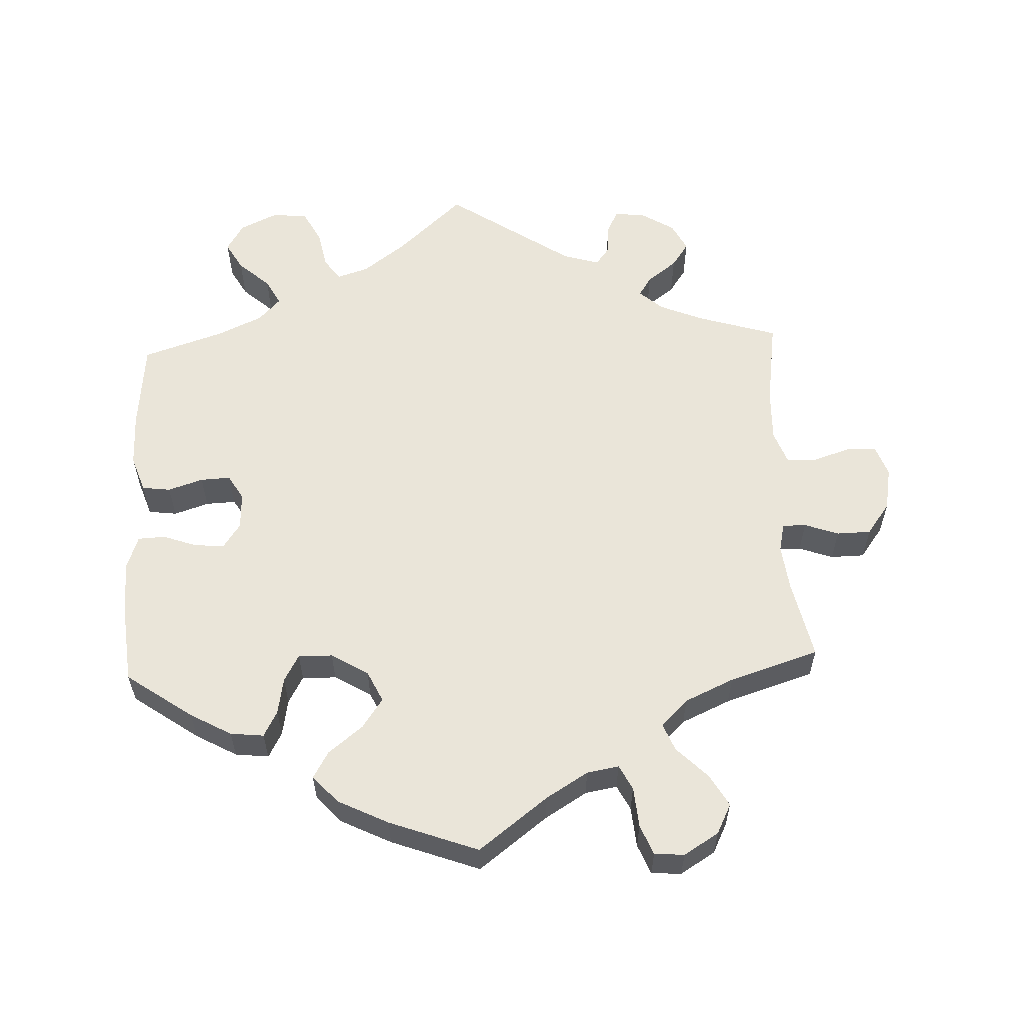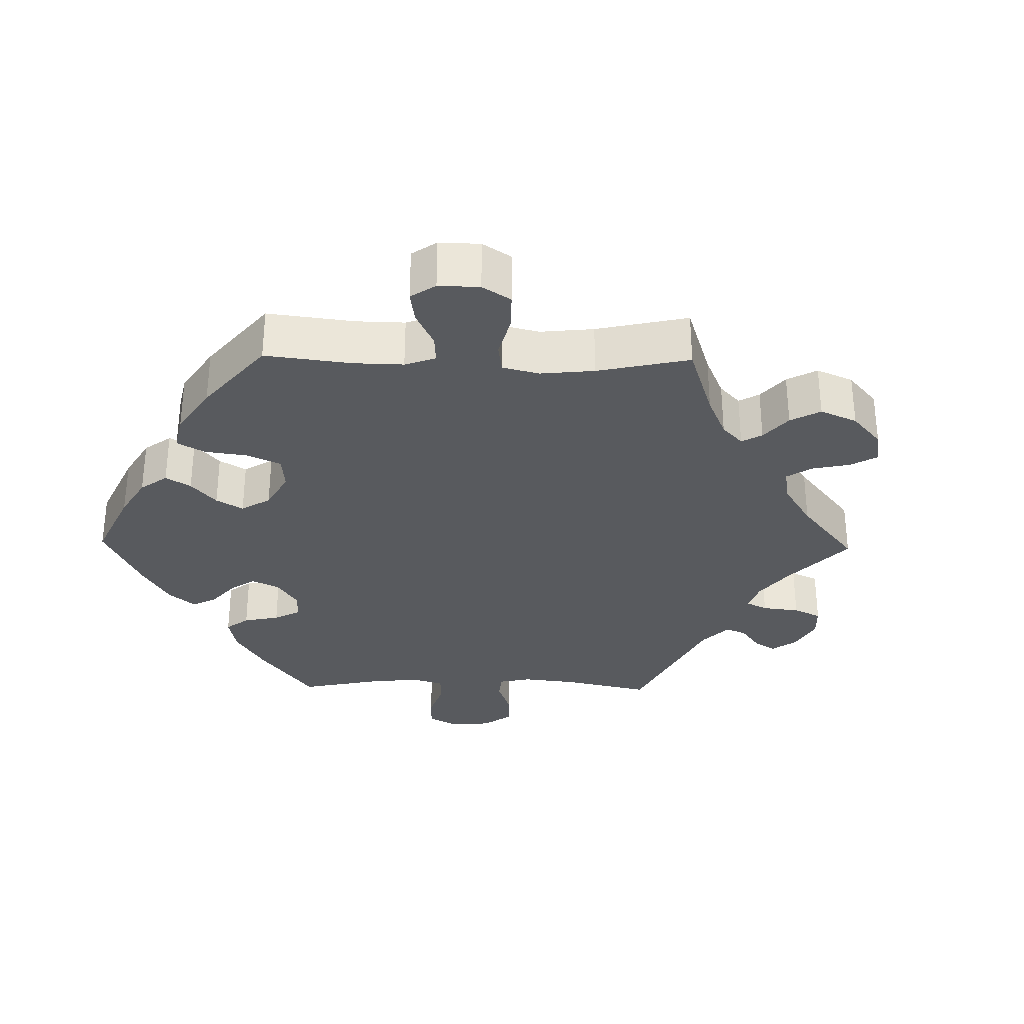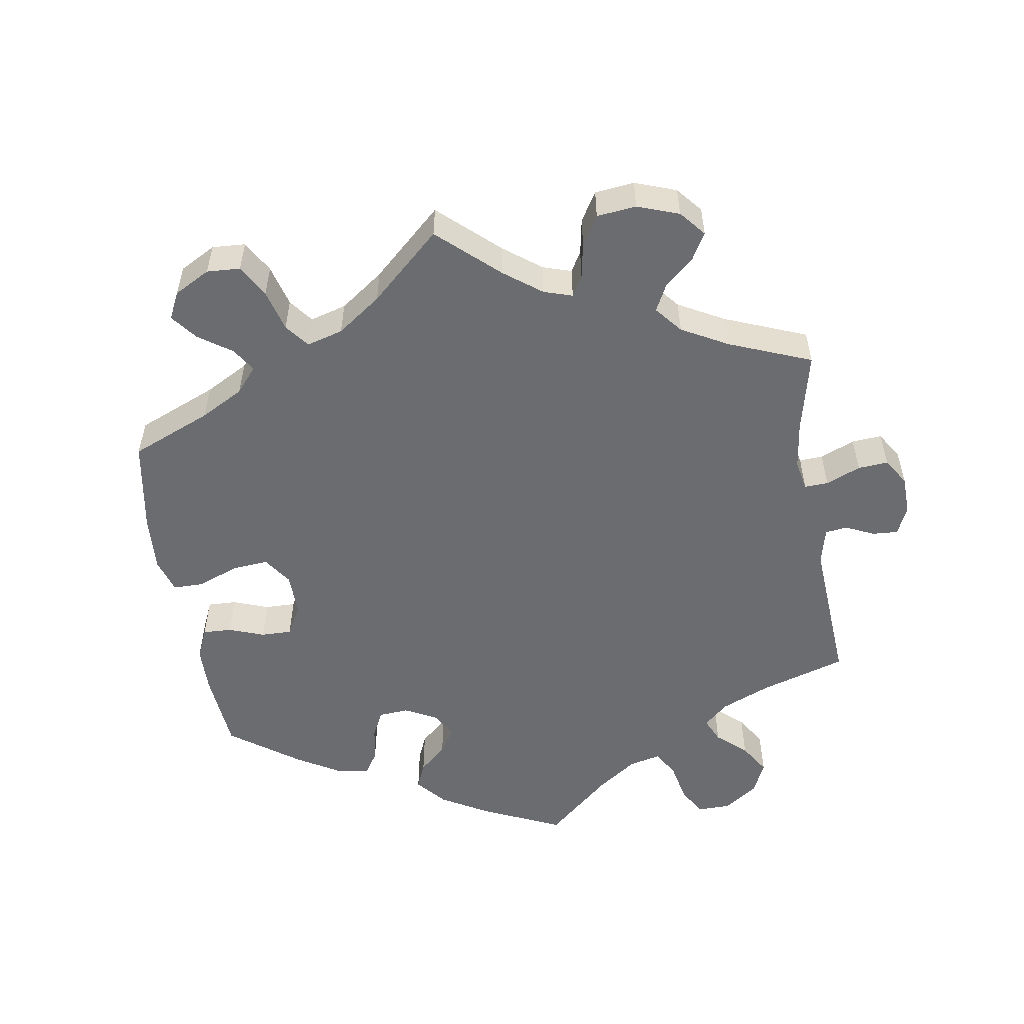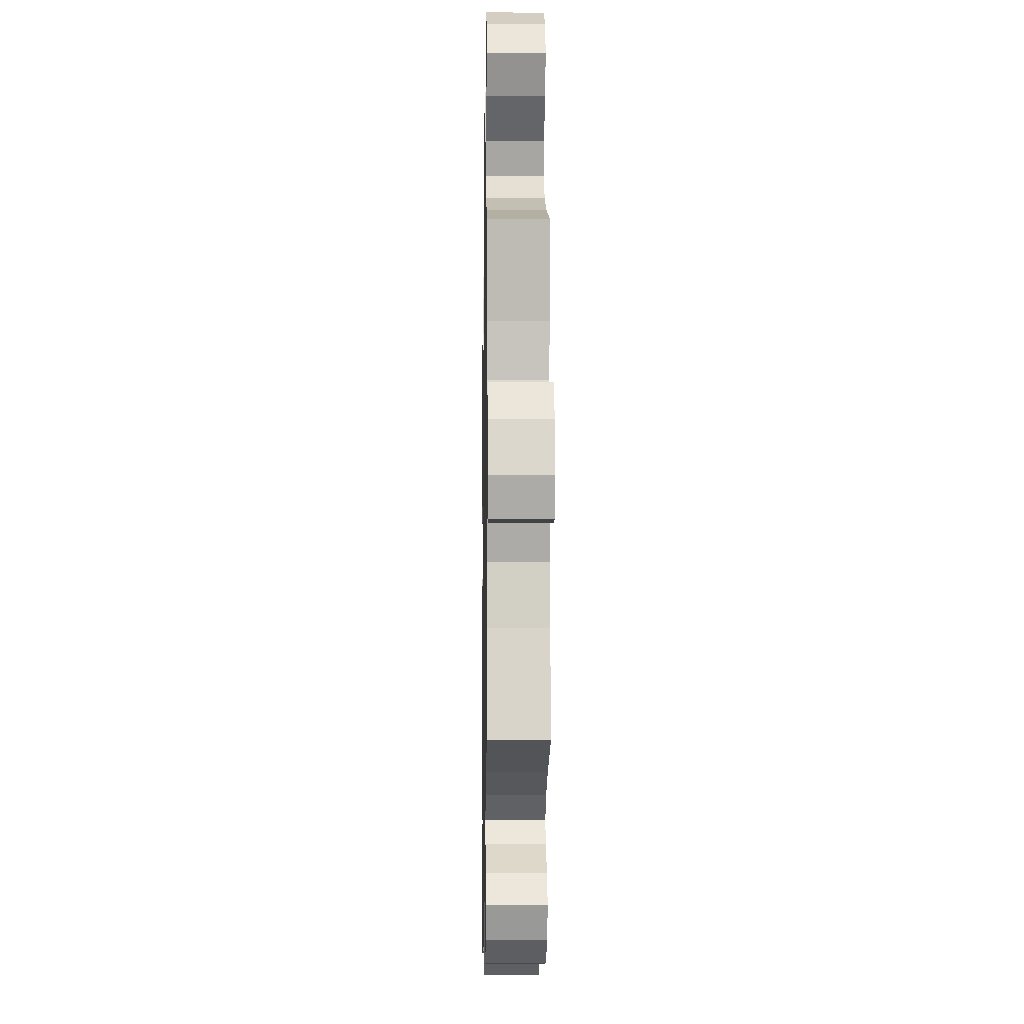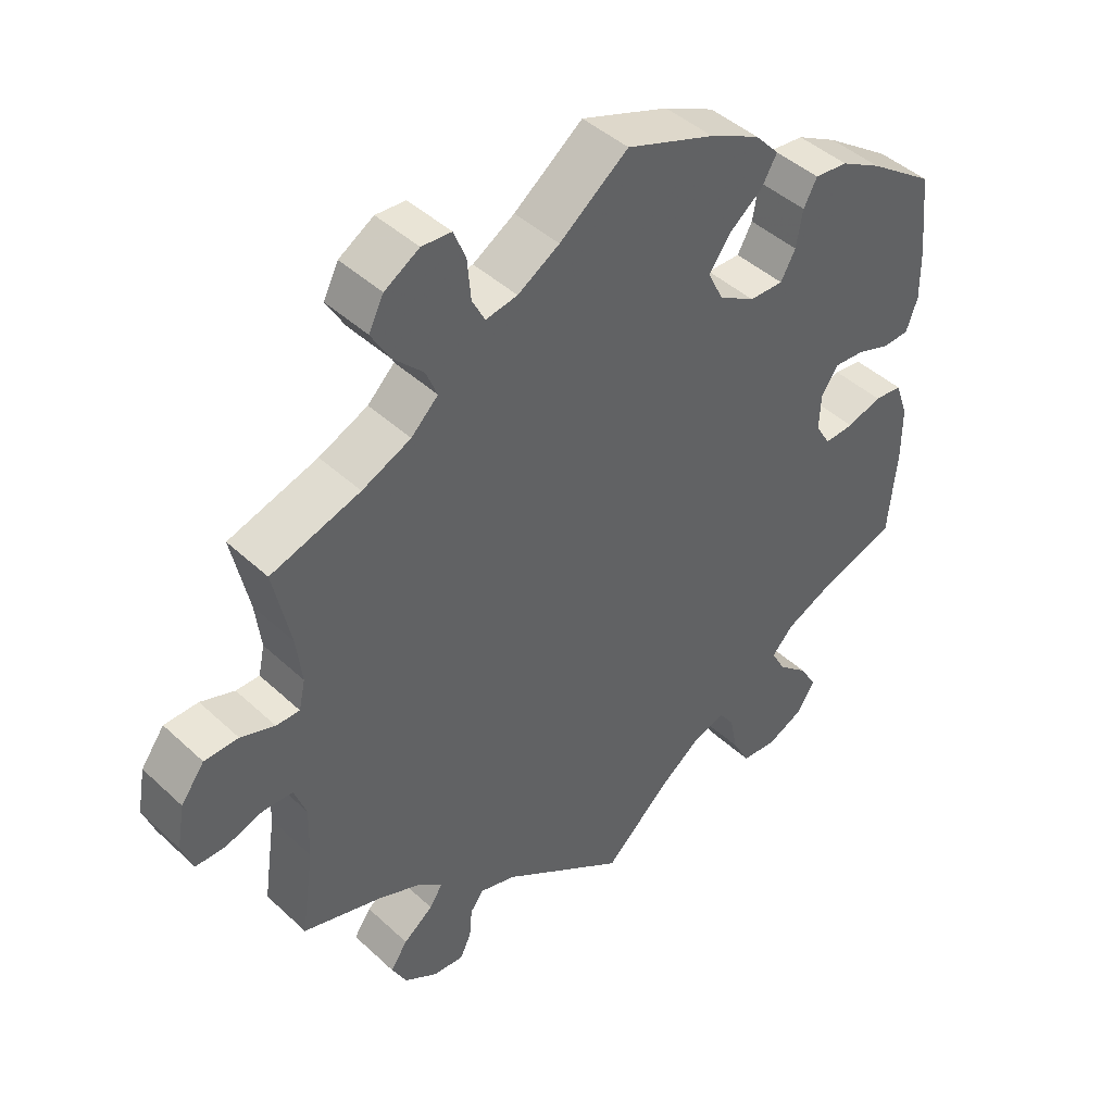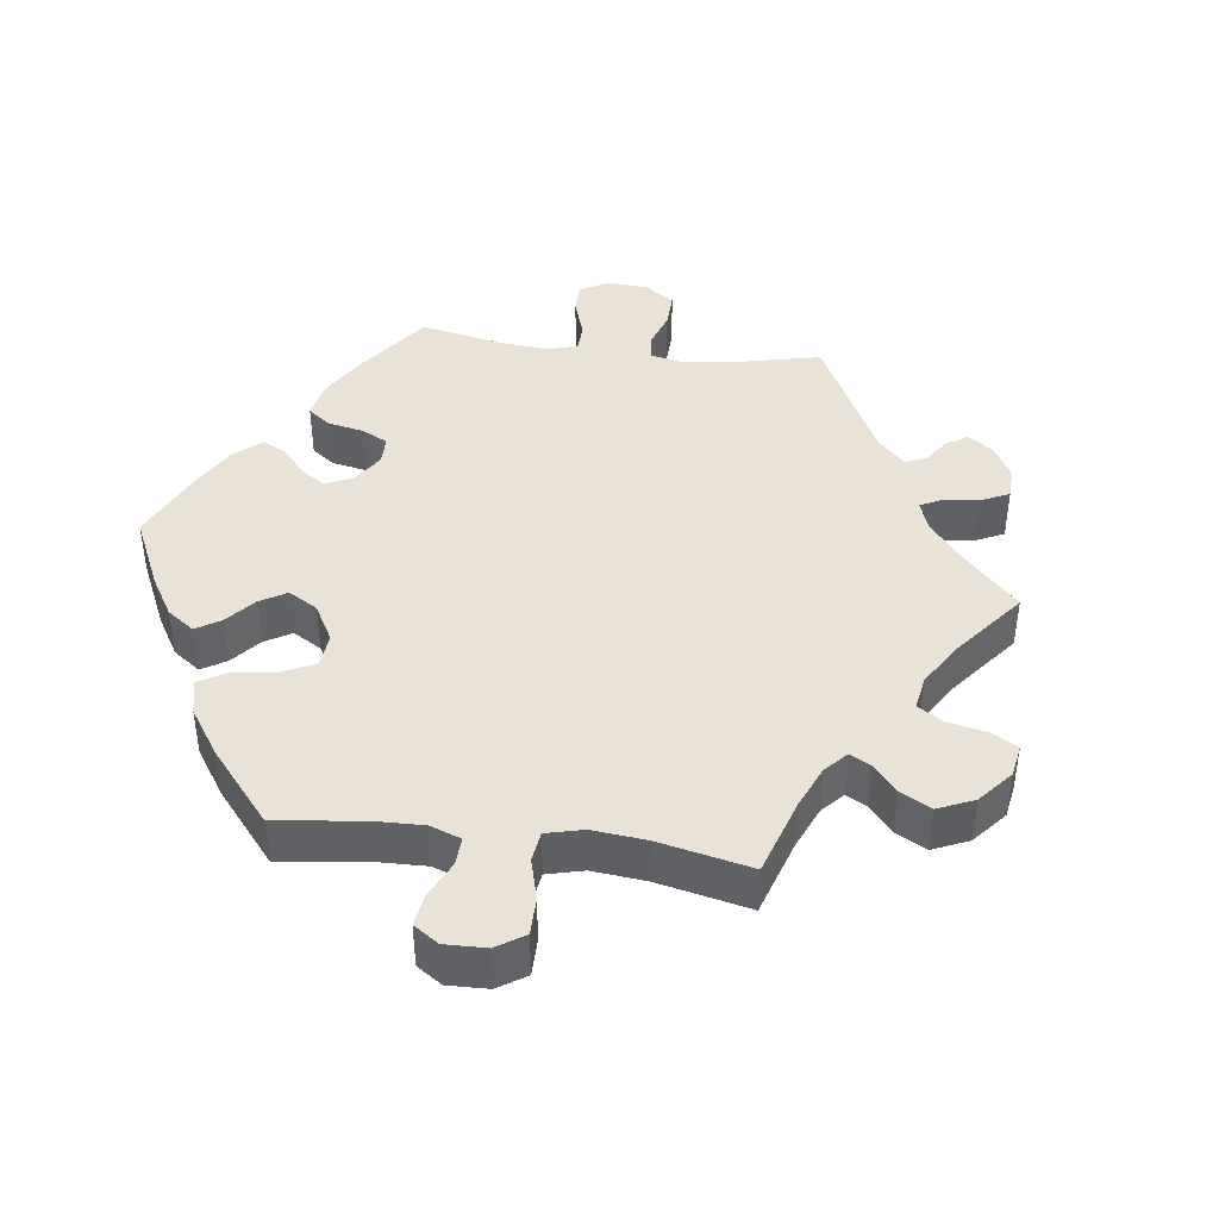
<metadata>
{"format":"obj","ext":"obj","renderer":"f3d","projection":"perspective","resolution":1024,"background":"white","views":[{"elev":58.3,"azim":-2.4,"up":"+Y"},{"elev":-31.1,"azim":28.9,"up":"+Y"},{"elev":-53.7,"azim":69.2,"up":"+Y"},{"elev":-6.4,"azim":89.0,"up":"+Z"},{"elev":44.1,"azim":137.2,"up":"+Z"},{"elev":41.6,"azim":37.5,"up":"+Y"}]}
</metadata>
<code>
v -0.407 0.07 0.354
v -0.349 0.07 0.386
v -0.302 0.07 0.391
v -0.283 0.07 0.355
v -0.274 0.07 0.303
v -0.253 0.07 0.265
v -0.205 0.07 0.266
v -0.153 0.07 0.297
v -0.132 0.07 0.341
v -0.161 0.07 0.383
v -0.209 0.07 0.421
v -0.231 0.07 0.459
v -0.196 0.07 0.497
v -0.125 0.07 0.532
v 0 0.07 0.578
v 0.097 0.07 0.504
v 0.156 0.07 0.468
v 0.201 0.07 0.46
v 0.219 0.07 0.495
v 0.224 0.07 0.552
v 0.241 0.07 0.594
v 0.283 0.07 0.597
v 0.332 0.07 0.567
v 0.353 0.07 0.525
v 0.327 0.07 0.48
v 0.284 0.07 0.437
v 0.268 0.07 0.398
v 0.306 0.07 0.361
v 0.375 0.07 0.33
v 0.501 0.07 0.29
v 0.477 0.07 0.179
v 0.469 0.07 0.114
v 0.478 0.07 0.073
v 0.511 0.07 0.073
v 0.559 0.07 0.09
v 0.607 0.07 0.089
v 0.64 0.07 0.044
v 0.651 0.07 -0.017
v 0.635 0.07 -0.061
v 0.592 0.07 -0.061
v 0.54 0.07 -0.044
v 0.498 0.07 -0.046
v 0.481 0.07 -0.092
v 0.483 0.07 -0.166
v 0.501 0.07 -0.289
v 0.39 0.07 -0.323
v 0.327 0.07 -0.349
v 0.294 0.07 -0.378
v 0.312 0.07 -0.406
v 0.354 0.07 -0.438
v 0.378 0.07 -0.473
v 0.357 0.07 -0.513
v 0.31 0.07 -0.542
v 0.267 0.07 -0.546
v 0.251 0.07 -0.514
v 0.247 0.07 -0.47
v 0.228 0.07 -0.445
v 0.177 0.07 -0.46
v 0.001 0.07 -0.578
v -0.092 0.07 -0.492
v -0.152 0.07 -0.447
v -0.196 0.07 -0.433
v -0.218 0.07 -0.464
v -0.229 0.07 -0.518
v -0.253 0.07 -0.563
v -0.303 0.07 -0.568
v -0.356 0.07 -0.543
v -0.38 0.07 -0.503
v -0.357 0.07 -0.463
v -0.313 0.07 -0.424
v -0.293 0.07 -0.387
v -0.324 0.07 -0.354
v -0.388 0.07 -0.325
v -0.501 0.07 -0.288
v -0.513 0.07 -0.163
v -0.513 0.07 -0.087
v -0.495 0.07 -0.036
v -0.455 0.07 -0.031
v -0.406 0.07 -0.047
v -0.364 0.07 -0.049
v -0.343 0.07 -0.014
v -0.345 0.07 0.038
v -0.369 0.07 0.073
v -0.411 0.07 0.07
v -0.459 0.07 0.053
v -0.497 0.07 0.055
v -0.513 0.07 0.101
v -0.512 0.07 0.171
v -0.5 0.07 0.289
v -0.407 0 0.354
v -0.349 0 0.386
v -0.302 0 0.391
v -0.283 0 0.355
v -0.274 0 0.303
v -0.253 0 0.265
v -0.205 0 0.266
v -0.153 0 0.297
v -0.132 0 0.341
v -0.161 0 0.383
v -0.209 0 0.421
v -0.231 0 0.459
v -0.196 0 0.497
v -0.125 0 0.532
v 0 0 0.578
v 0.097 0 0.504
v 0.156 0 0.468
v 0.201 0 0.46
v 0.219 0 0.495
v 0.224 0 0.552
v 0.241 0 0.594
v 0.283 0 0.597
v 0.332 0 0.567
v 0.353 0 0.525
v 0.327 0 0.48
v 0.284 0 0.437
v 0.268 0 0.398
v 0.306 0 0.361
v 0.375 0 0.33
v 0.501 0 0.29
v 0.477 0 0.179
v 0.469 0 0.114
v 0.478 0 0.073
v 0.511 0 0.073
v 0.559 0 0.09
v 0.607 0 0.089
v 0.64 0 0.044
v 0.651 0 -0.017
v 0.635 0 -0.061
v 0.592 0 -0.061
v 0.54 0 -0.044
v 0.498 0 -0.046
v 0.481 0 -0.092
v 0.483 0 -0.166
v 0.501 0 -0.289
v 0.39 0 -0.323
v 0.327 0 -0.349
v 0.294 0 -0.378
v 0.312 0 -0.406
v 0.354 0 -0.438
v 0.378 0 -0.473
v 0.357 0 -0.513
v 0.31 0 -0.542
v 0.267 0 -0.546
v 0.251 0 -0.514
v 0.247 0 -0.47
v 0.228 0 -0.445
v 0.177 0 -0.46
v 0.001 0 -0.578
v -0.092 0 -0.492
v -0.152 0 -0.447
v -0.196 0 -0.433
v -0.218 0 -0.464
v -0.229 0 -0.518
v -0.253 0 -0.563
v -0.303 0 -0.568
v -0.356 0 -0.543
v -0.38 0 -0.503
v -0.357 0 -0.463
v -0.313 0 -0.424
v -0.293 0 -0.387
v -0.324 0 -0.354
v -0.388 0 -0.325
v -0.501 0 -0.288
v -0.513 0 -0.163
v -0.513 0 -0.087
v -0.495 0 -0.036
v -0.455 0 -0.031
v -0.406 0 -0.047
v -0.364 0 -0.049
v -0.343 0 -0.014
v -0.345 0 0.038
v -0.369 0 0.073
v -0.411 0 0.07
v -0.459 0 0.053
v -0.497 0 0.055
v -0.513 0 0.101
v -0.512 0 0.171
v -0.5 0 0.289
f 84 85 86 87
f 83 84 87 88
f 76 77 78 79
f 76 79 80
f 73 74 75 76
f 72 73 76 80
f 71 72 80 81
f 67 68 69 70
f 67 70 71
f 66 67 71
f 63 64 65 66
f 62 63 66 71
f 61 62 71 81
f 58 59 60
f 57 58 60 61
f 53 54 55 56
f 53 56 57
f 52 53 57
f 49 50 51 52
f 48 49 52 57
f 44 45 46
f 43 44 46 47
f 42 43 47 48
f 38 39 40 41
f 38 41 42
f 37 38 42
f 34 35 36 37
f 33 34 37 42
f 32 33 42 48
f 29 30 31
f 28 29 31 32
f 27 28 32 48
f 23 24 25 26
f 23 26 27
f 22 23 27
f 19 20 21 22
f 18 19 22 27
f 17 18 27 48
f 13 14 15 16
f 10 11 12 13
f 9 10 13 16
f 8 9 16 17
f 2 3 4 5
f 2 5 6
f 1 2 6
f 83 88 89 1
f 57 61 81 82
f 7 8 17 48
f 6 7 48 57
f 57 82 83
f 1 6 57 83
f 176 175 174 173
f 177 176 173 172
f 168 167 166 165
f 169 168 165
f 165 164 163 162
f 169 165 162 161
f 170 169 161 160
f 159 158 157 156
f 160 159 156
f 160 156 155
f 155 154 153 152
f 160 155 152 151
f 170 160 151 150
f 149 148 147
f 150 149 147 146
f 145 144 143 142
f 146 145 142
f 146 142 141
f 141 140 139 138
f 146 141 138 137
f 135 134 133
f 136 135 133 132
f 137 136 132 131
f 130 129 128 127
f 131 130 127
f 131 127 126
f 126 125 124 123
f 131 126 123 122
f 137 131 122 121
f 120 119 118
f 121 120 118 117
f 137 121 117 116
f 115 114 113 112
f 116 115 112
f 116 112 111
f 111 110 109 108
f 116 111 108 107
f 137 116 107 106
f 105 104 103 102
f 102 101 100 99
f 105 102 99 98
f 106 105 98 97
f 94 93 92 91
f 95 94 91
f 95 91 90
f 90 178 177 172
f 171 170 150 146
f 137 106 97 96
f 146 137 96 95
f 172 171 146
f 172 146 95 90
f 1 90 91 2
f 2 91 92 3
f 3 92 93 4
f 4 93 94 5
f 5 94 95 6
f 6 95 96 7
f 7 96 97 8
f 8 97 98 9
f 9 98 99 10
f 10 99 100 11
f 11 100 101 12
f 12 101 102 13
f 13 102 103 14
f 14 103 104 15
f 15 104 105 16
f 16 105 106 17
f 17 106 107 18
f 18 107 108 19
f 19 108 109 20
f 20 109 110 21
f 21 110 111 22
f 22 111 112 23
f 23 112 113 24
f 24 113 114 25
f 25 114 115 26
f 26 115 116 27
f 27 116 117 28
f 28 117 118 29
f 29 118 119 30
f 30 119 120 31
f 31 120 121 32
f 32 121 122 33
f 33 122 123 34
f 34 123 124 35
f 35 124 125 36
f 36 125 126 37
f 37 126 127 38
f 38 127 128 39
f 39 128 129 40
f 40 129 130 41
f 41 130 131 42
f 42 131 132 43
f 43 132 133 44
f 44 133 134 45
f 45 134 135 46
f 46 135 136 47
f 47 136 137 48
f 48 137 138 49
f 49 138 139 50
f 50 139 140 51
f 51 140 141 52
f 52 141 142 53
f 53 142 143 54
f 54 143 144 55
f 55 144 145 56
f 56 145 146 57
f 57 146 147 58
f 58 147 148 59
f 59 148 149 60
f 60 149 150 61
f 61 150 151 62
f 62 151 152 63
f 63 152 153 64
f 64 153 154 65
f 65 154 155 66
f 66 155 156 67
f 67 156 157 68
f 68 157 158 69
f 69 158 159 70
f 70 159 160 71
f 71 160 161 72
f 72 161 162 73
f 73 162 163 74
f 74 163 164 75
f 75 164 165 76
f 76 165 166 77
f 77 166 167 78
f 78 167 168 79
f 79 168 169 80
f 80 169 170 81
f 81 170 171 82
f 82 171 172 83
f 83 172 173 84
f 84 173 174 85
f 85 174 175 86
f 86 175 176 87
f 87 176 177 88
f 88 177 178 89
f 89 178 90 1

</code>
